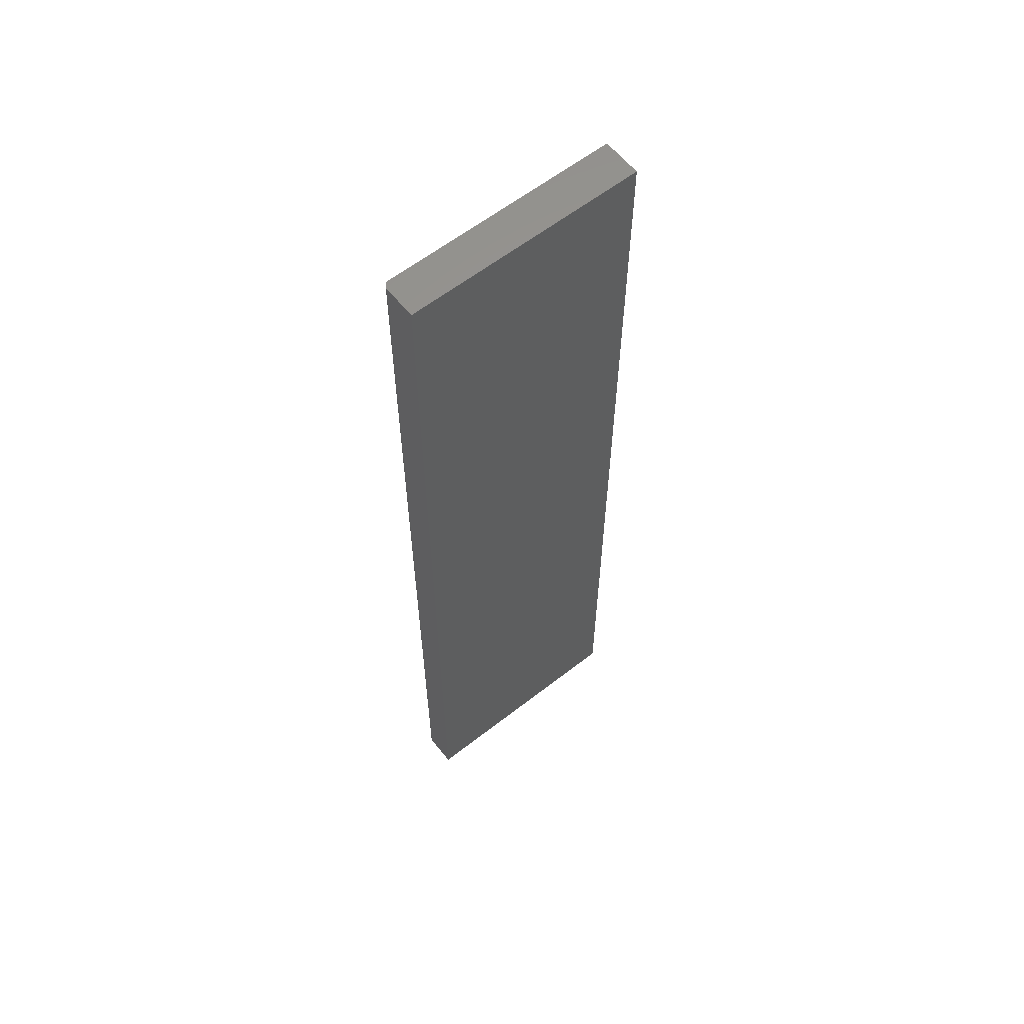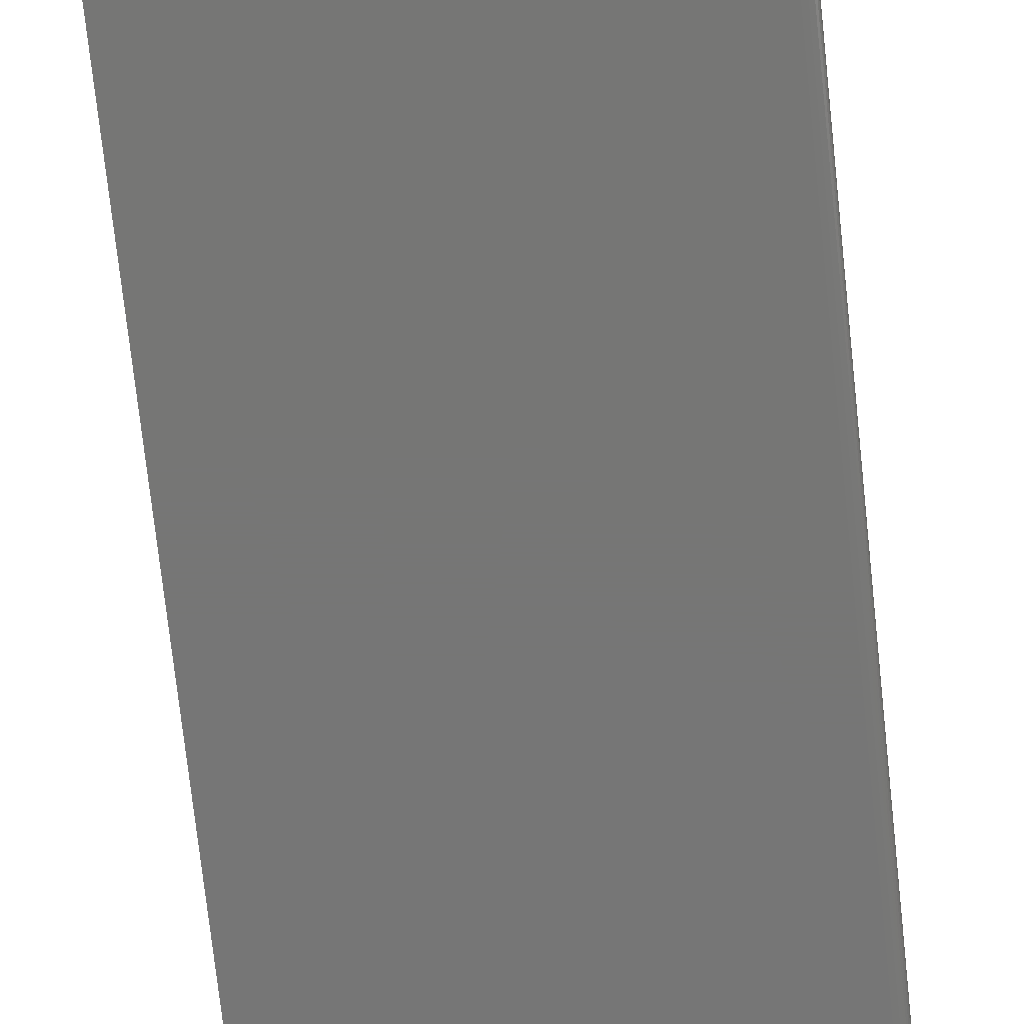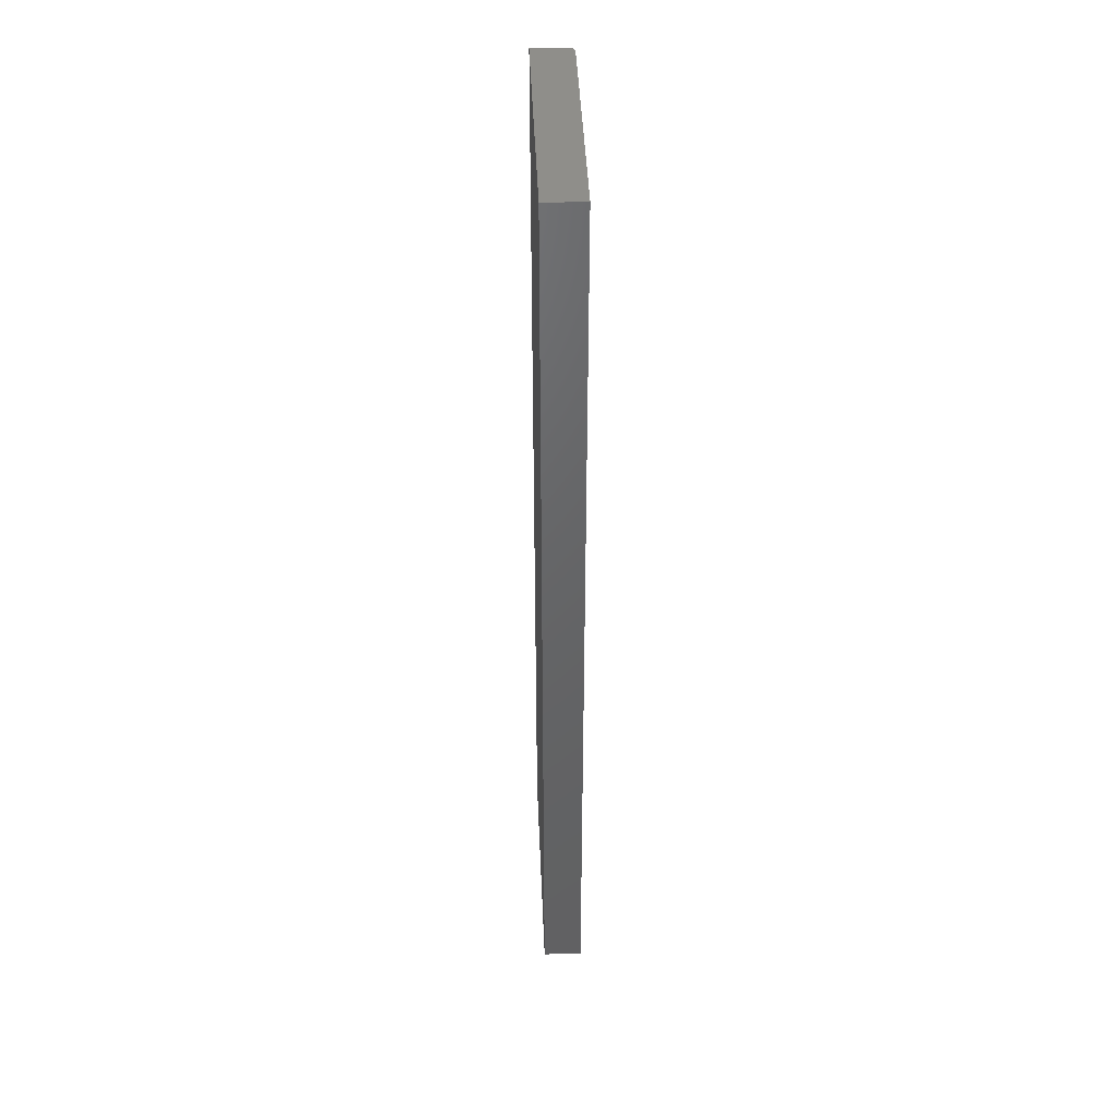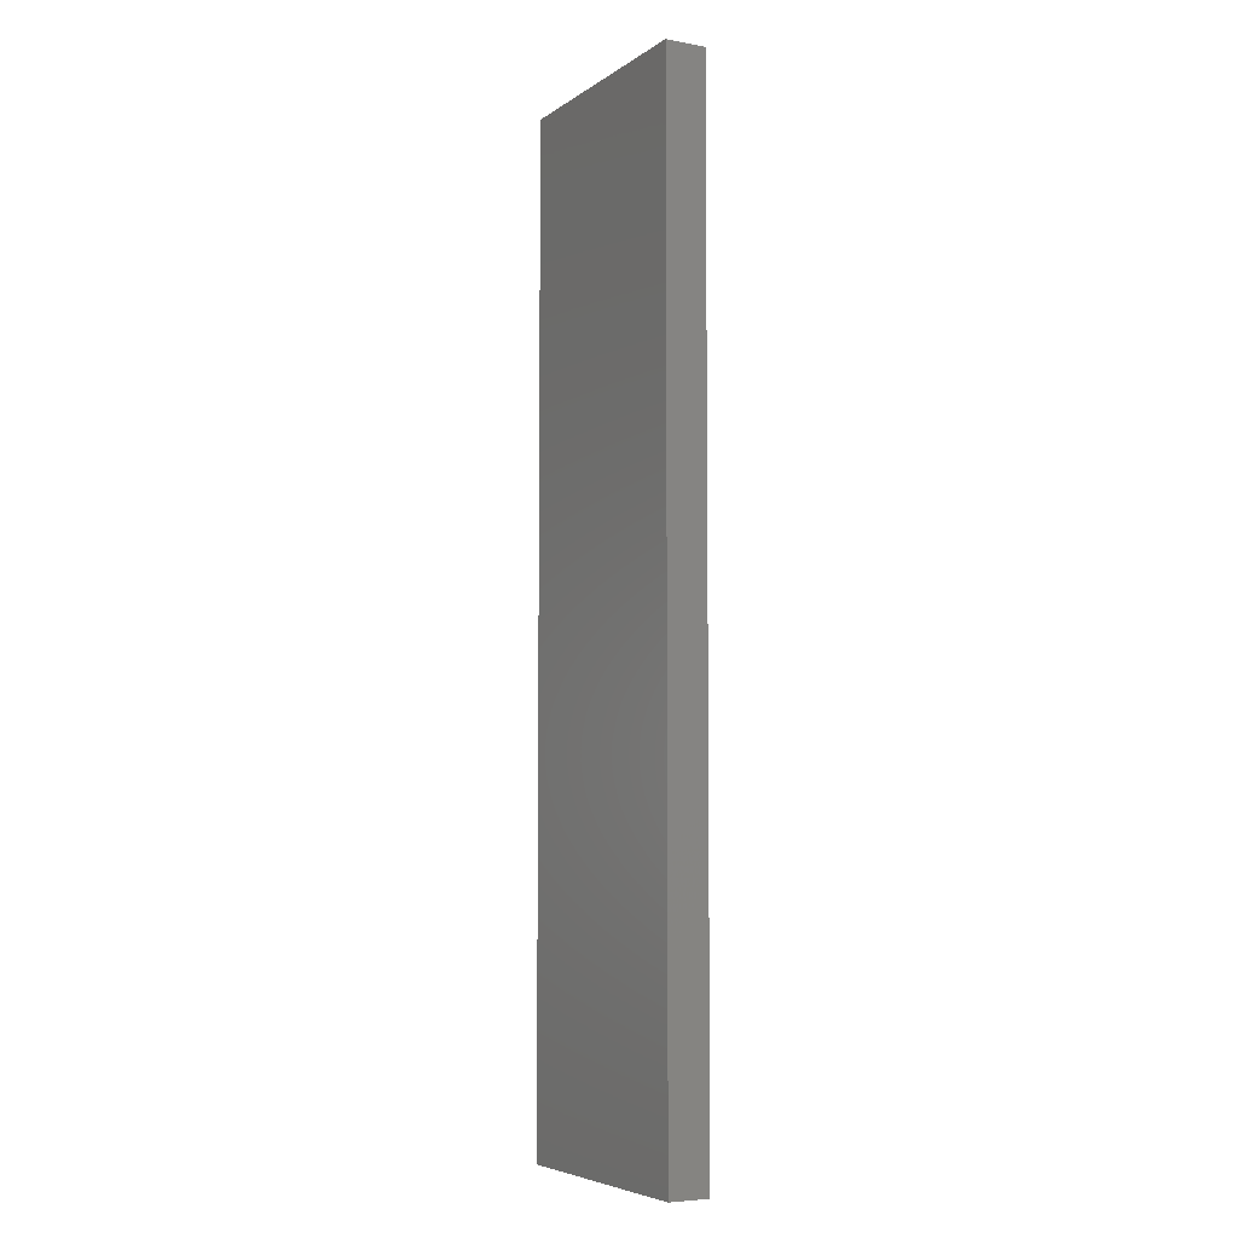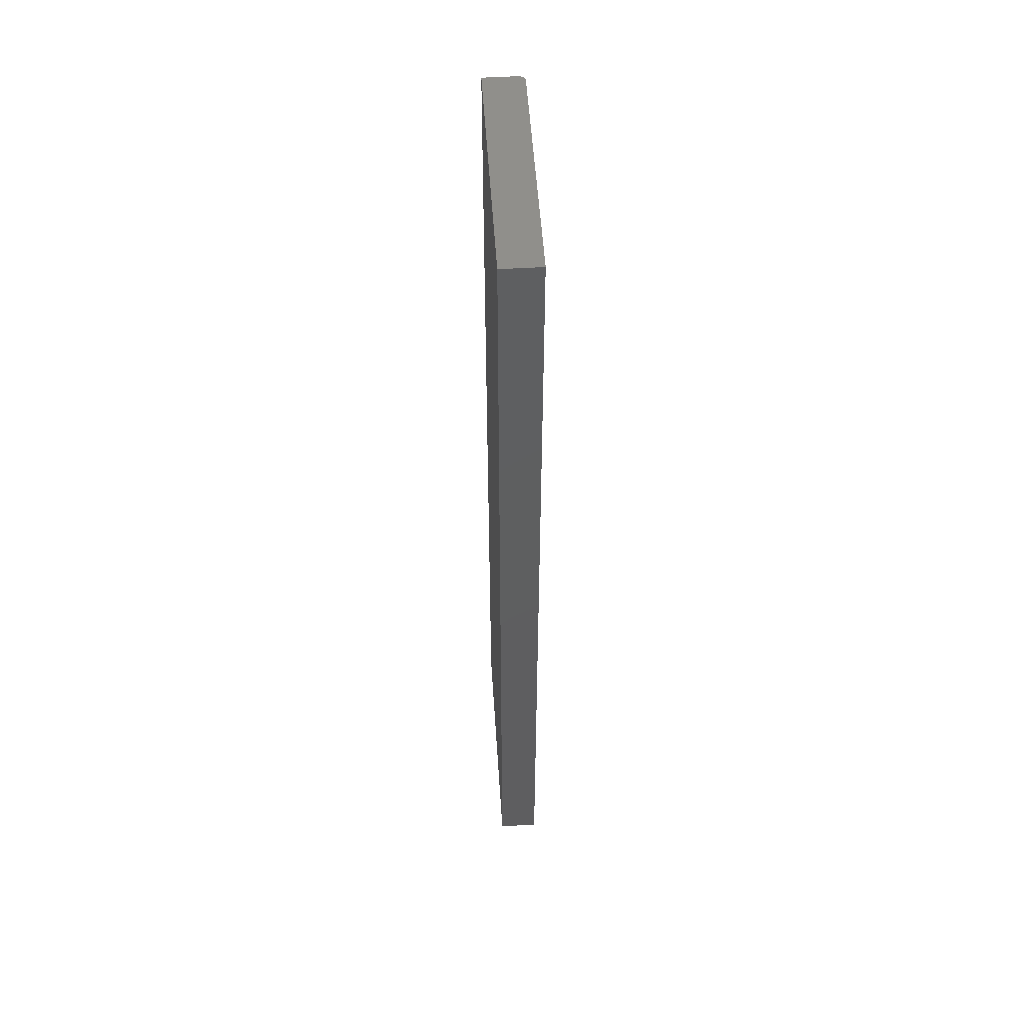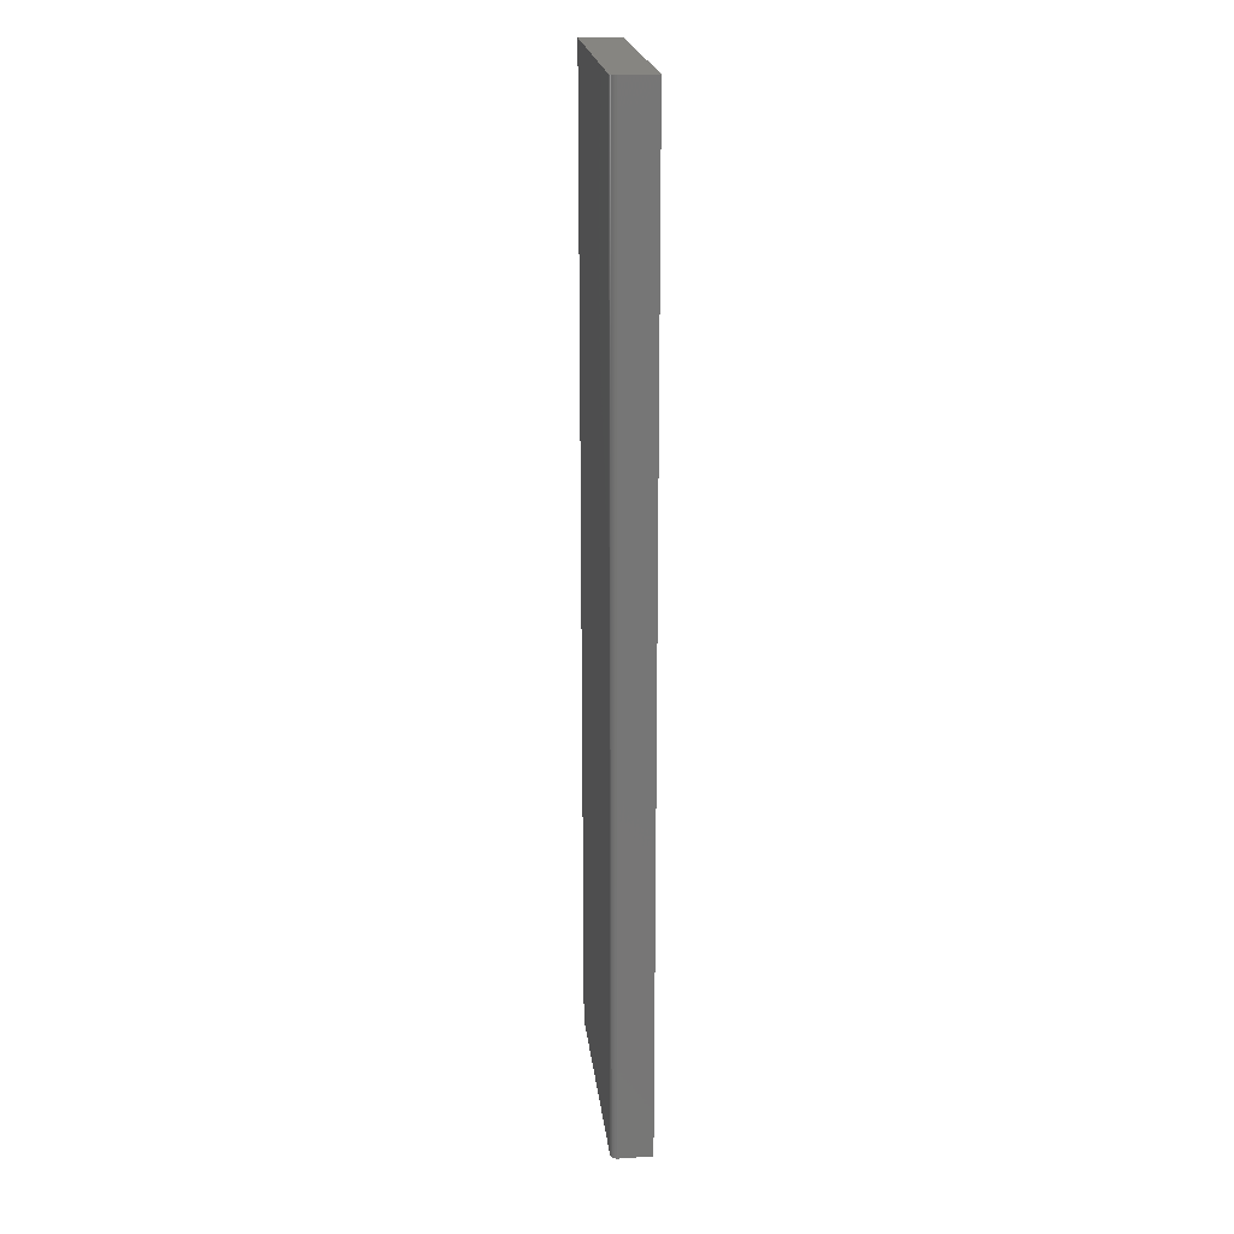
<metadata>
{"format":"stl","ext":"stl","renderer":"f3d","projection":"perspective","resolution":1024,"background":"white","views":[{"elev":60.7,"azim":-38.5,"up":"+Y"},{"elev":-68.7,"azim":-174.0,"up":"+Z"},{"elev":43.1,"azim":87.6,"up":"+Y"},{"elev":-5.8,"azim":61.5,"up":"+Y"},{"elev":52.8,"azim":86.3,"up":"+Y"},{"elev":21.5,"azim":-96.7,"up":"+Y"}]}
</metadata>
<code>
# stl→obj: 24 verts, 44 faces
v -0.131 -0.5763 0
v -0.131 0.5763 0
v 0.1454 -0.5763 0
v 0.1454 0.5763 0
v -0.1388 0.5763 0.04688
v -0.1388 0.5763 0.007812
v -0.1388 -0.5763 0.04688
v -0.1388 -0.5763 0.007812
v 0.1454 0.5763 0.04688
v -0.1325 0.5763 0.0001501
v -0.134 0.5763 0.0005947
v -0.1353 0.5763 0.001317
v -0.1365 0.5763 0.002288
v -0.1375 0.5763 0.003472
v -0.1382 0.5763 0.004823
v -0.1387 0.5763 0.006288
v -0.1353 -0.5763 0.001317
v -0.1325 -0.5763 0.0001501
v -0.134 -0.5763 0.0005947
v -0.1375 -0.5763 0.003472
v -0.1387 -0.5763 0.006288
v -0.1382 -0.5763 0.004823
v 0.1454 -0.5763 0.04688
v -0.1365 -0.5763 0.002288
f 1 2 3
f 3 2 4
f 5 6 7
f 7 6 8
f 2 9 4
f 10 11 12
f 10 12 13
f 10 13 14
f 10 14 15
f 10 15 16
f 10 16 6
f 5 9 2
f 5 2 10
f 5 10 6
f 1 17 18
f 17 19 18
f 20 7 8
f 20 8 21
f 20 21 22
f 23 7 20
f 23 20 24
f 23 24 17
f 23 17 1
f 23 1 3
f 2 1 10
f 10 1 18
f 10 18 11
f 11 18 19
f 11 19 12
f 12 19 17
f 12 17 13
f 13 17 24
f 13 24 14
f 14 24 20
f 14 20 15
f 15 20 22
f 15 22 16
f 16 22 21
f 16 21 6
f 6 21 8
f 7 23 5
f 5 23 9
f 23 3 9
f 9 3 4

</code>
